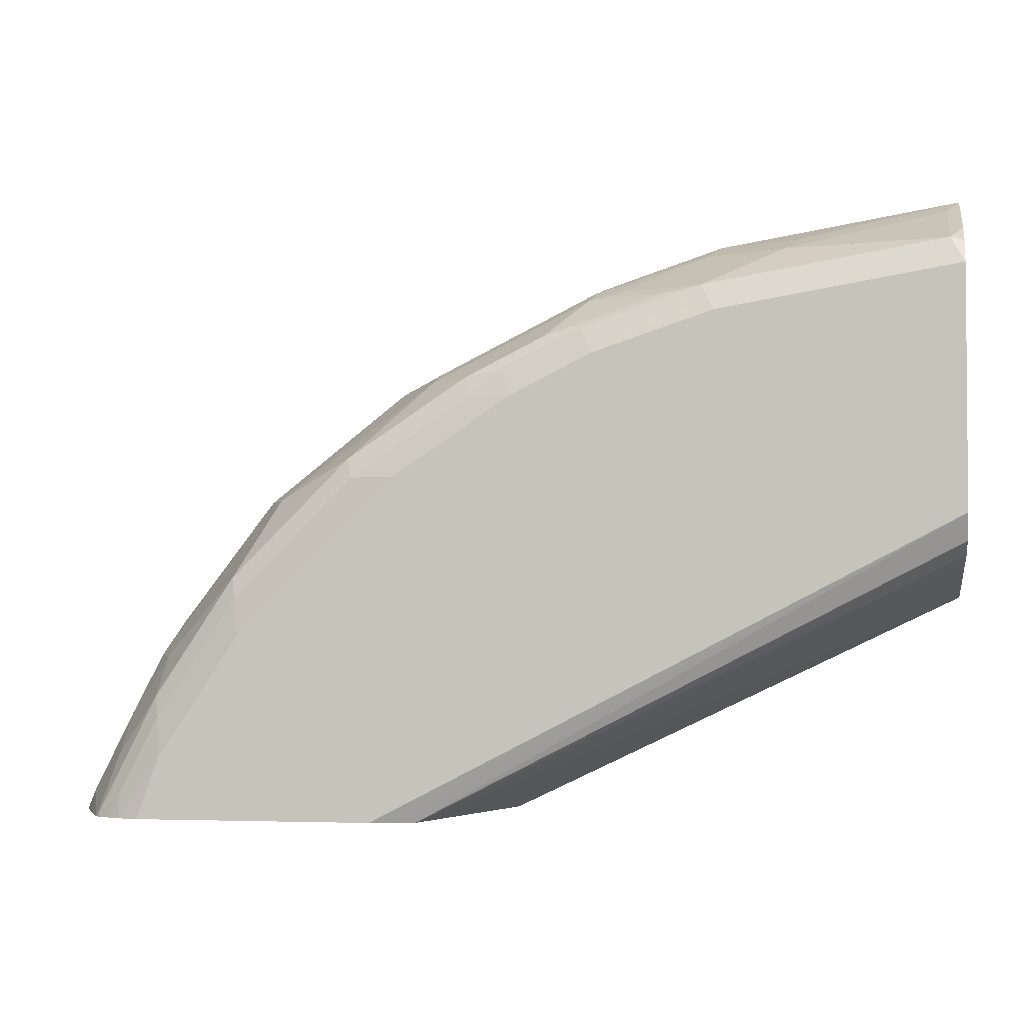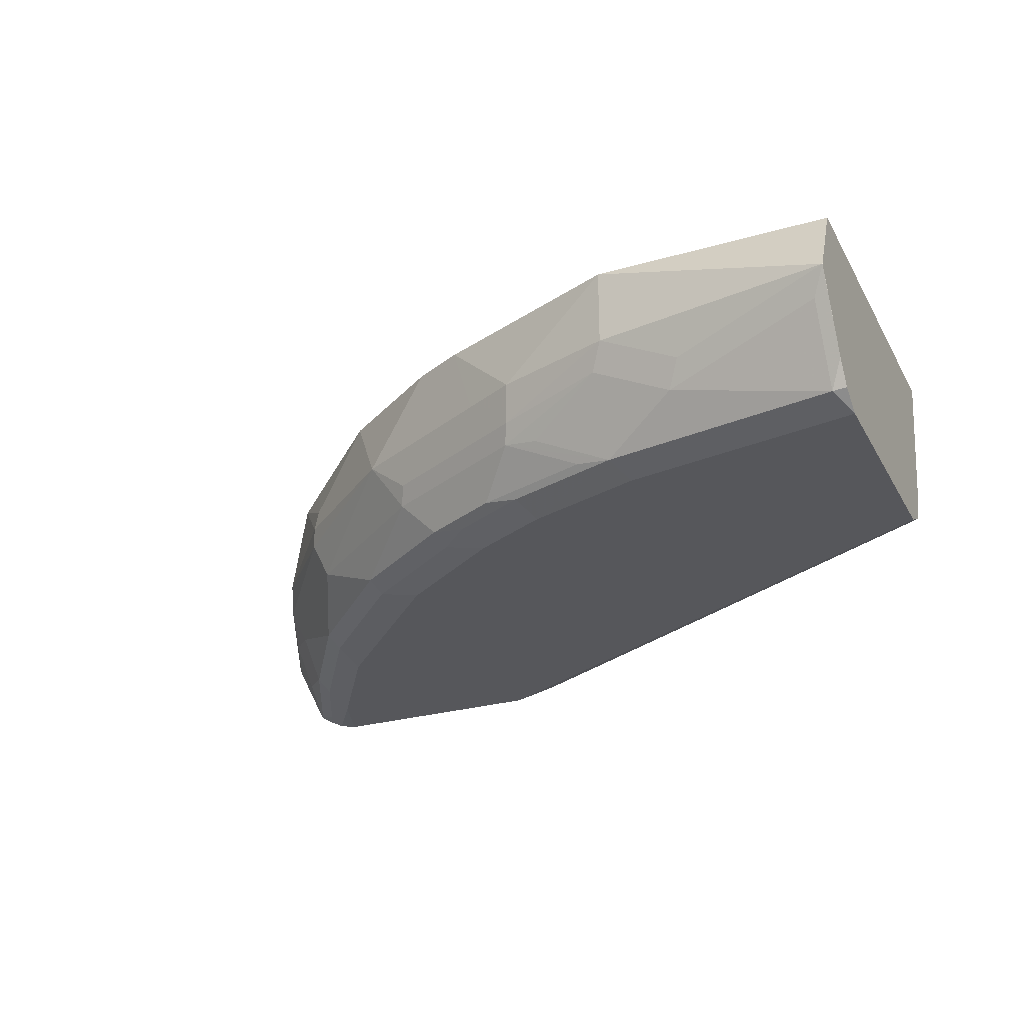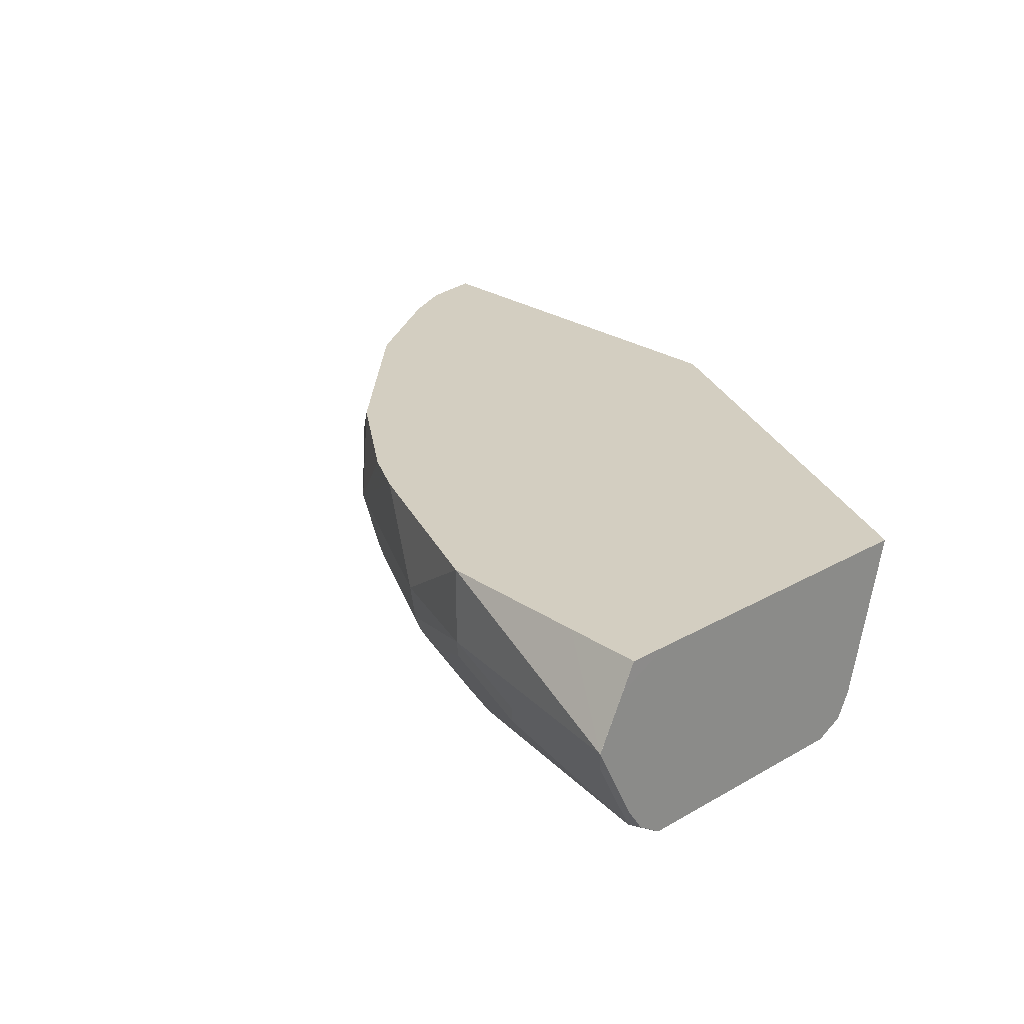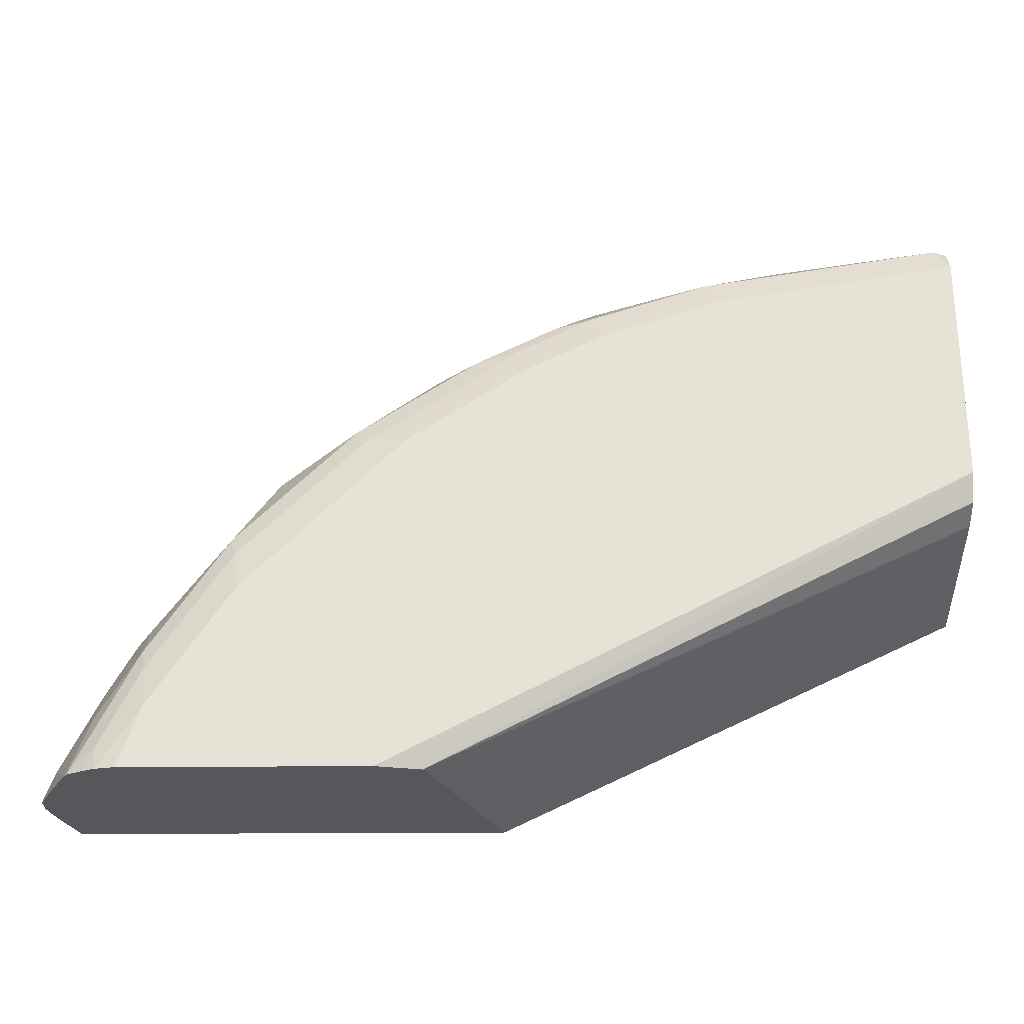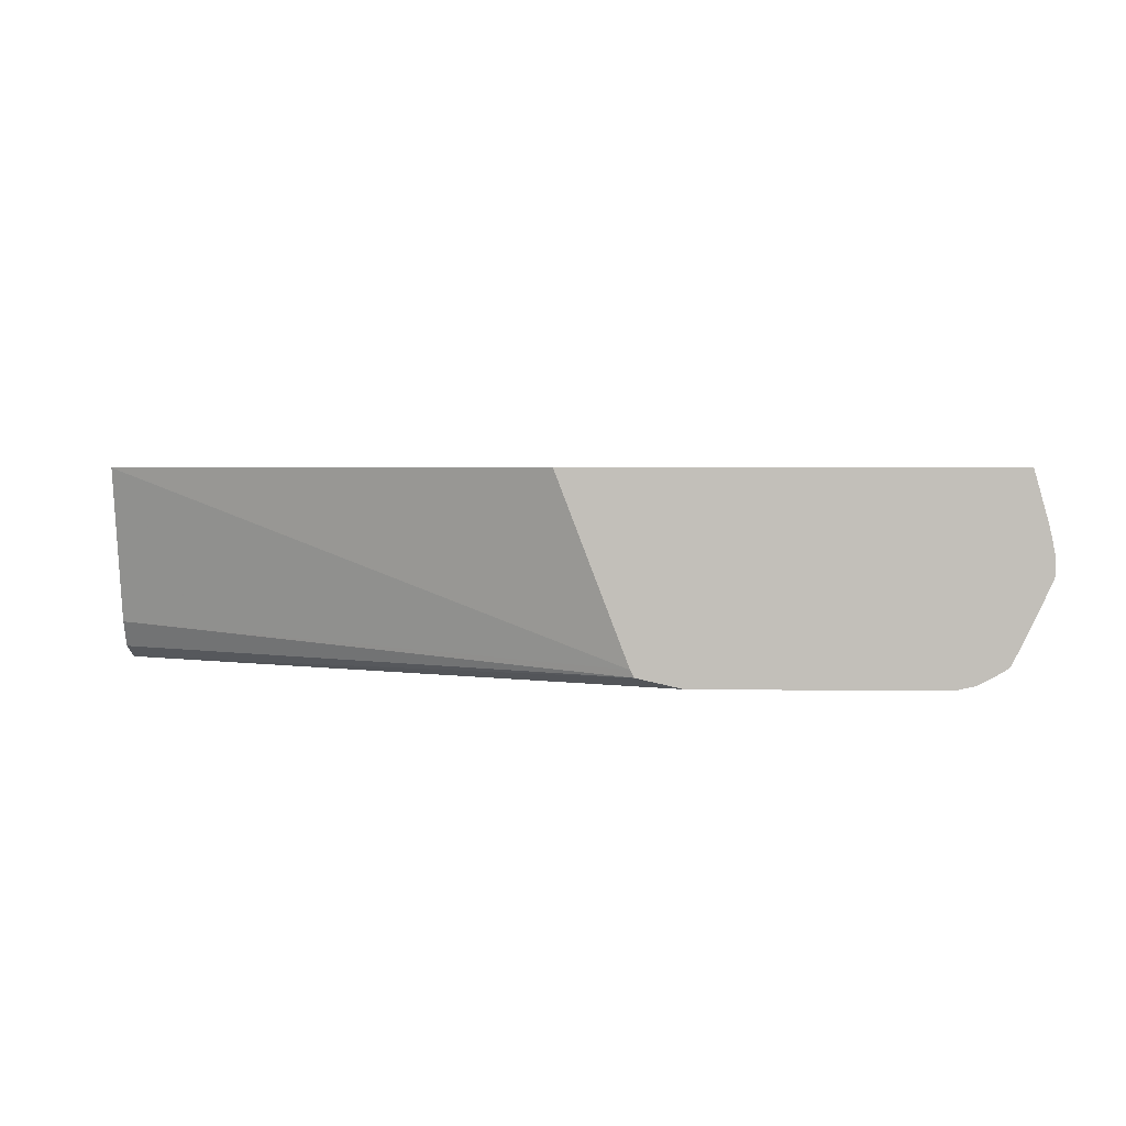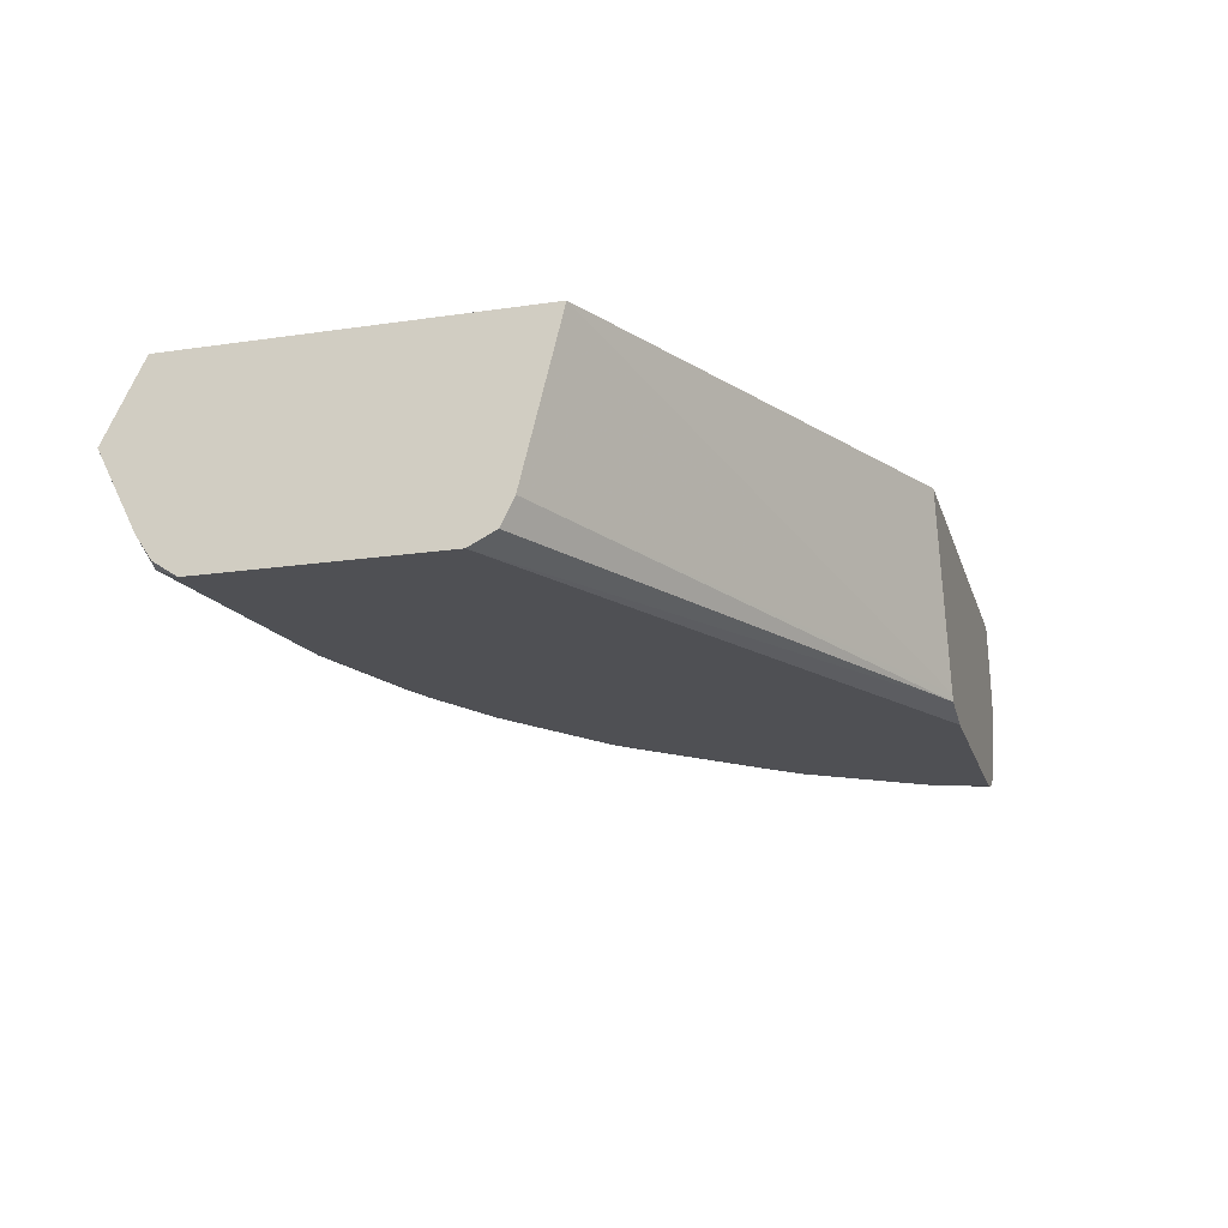
<metadata>
{"format":"obj","ext":"obj","renderer":"f3d","projection":"perspective","resolution":1024,"background":"white","views":[{"elev":-2.7,"azim":-170.6,"up":"+Y"},{"elev":-27.3,"azim":-156.2,"up":"+Z"},{"elev":25.3,"azim":-132.5,"up":"+Z"},{"elev":-26.5,"azim":-179.3,"up":"+Y"},{"elev":2.5,"azim":3.3,"up":"+Z"},{"elev":-19.1,"azim":-74.5,"up":"+Z"}]}
</metadata>
<code>
v 8.56e-06 0.4768 -0.8201
v 0.07628 0.4577 -0.8391
v 0.08267 0.4513 -0.8518
v 0.00639 0.4704 -0.8328
v 0.00639 0.4513 -0.8709
v -3.399e-05 0.4578 -0.858
v -3.399e-05 0.4672 -0.8392
v -3.399e-05 0.4767 -0.8201
v -3.399e-05 0.4767 -0.82
v -3.399e-05 0.4704 -0.8073
v -3.399e-05 0.4641 -0.7947
v 8.56e-06 0.4704 -0.8073
v 0.038 0.4578 -0.7821
v 0.1144 0.4577 -0.7821
v 0.1144 0.4577 -0.8201
v 0.1208 0.4513 -0.8328
v 0.1208 0.4322 -0.8709
v 8.56e-06 0.4386 -0.8773
v -3.399e-05 0.45 -0.8696
v -3.399e-05 0.4576 -0.8583
v 8.56e-06 0.4577 -0.8582
v 0.1144 0.4195 -0.8773
v -3.399e-05 0.4389 -0.7821
v 8.56e-06 0.4578 -0.7821
v 0.1717 0.4386 -0.8201
v 0.2098 0.4195 -0.7821
v 0.174 0.4338 -0.8391
v 0.1764 0.4291 -0.8487
v 0.1589 0.4322 -0.8518
v 0.1383 0.4291 -0.8677
v 0.1955 0.41 -0.8677
v 0.178 0.4132 -0.8709
v 0.1717 0.4005 -0.8773
v -3.399e-05 0.4005 -0.8773
v -3.399e-05 0.4386 -0.8772
v -3.399e-05 0.2864 -0.7821
v 0.1971 0.4259 -0.8201
v 0.2352 0.4068 -0.7821
v 0.2733 0.3878 -0.8201
v 0.2098 0.4195 -0.8201
v 0.2122 0.4148 -0.8391
v 0.2146 0.41 -0.8487
v 0.2336 0.3909 -0.8677
v 0.2162 0.3941 -0.8709
v 0.2098 0.3814 -0.8773
v -3.399e-05 0.3243 -0.8773
v -3.399e-05 0.3052 -0.8582
v 0.2547 0.1799 -0.8691
v 0.2214 0.1799 -0.7821
v 0.2923 0.3687 -0.7821
v 0.2527 0.3909 -0.8487
v 0.2503 0.3957 -0.8391
v 0.2924 0.3687 -0.7821
v 0.3369 0.3369 -0.8201
v 0.3385 0.3337 -0.8296
v 0.3289 0.3337 -0.8487
v 0.2312 0.3814 -0.8725
v 0.2908 0.3528 -0.8677
v 0.2884 0.3433 -0.8725
v 0.267 0.3433 -0.8773
v -3.399e-05 0.3115 -0.8709
v 8.56e-06 0.3242 -0.8773
v 0.2564 0.1799 -0.8725
v 0.425 0.1799 -0.7821
v 0.3495 0.3116 -0.7821
v 0.3337 0.3385 -0.8105
v 0.3687 0.2924 -0.7821
v 0.3878 0.2734 -0.8201
v 0.3957 0.2575 -0.8296
v 0.3695 0.2861 -0.8391
v 0.3576 0.2956 -0.8487
v 0.348 0.2956 -0.8677
v 0.3075 0.3242 -0.8725
v 0.2861 0.3242 -0.8773
v 0.2778 0.1799 -0.8773
v 0.267 0.1799 -0.8749
v 0.4315 0.1799 -0.8057
v 0.4195 0.2098 -0.7821
v 0.4067 0.2354 -0.7821
v 0.4068 0.2352 -0.7821
v 0.4005 0.2479 -0.8201
v 0.4148 0.2193 -0.8296
v 0.3862 0.2575 -0.8487
v 0.4076 0.2289 -0.8391
v 0.3862 0.2384 -0.8677
v 0.3457 0.2861 -0.8725
v 0.3433 0.267 -0.8773
v 0.3922 0.1799 -0.8773
v 0.4329 0.1799 -0.8118
v 0.4345 0.1799 -0.8201
v 0.4345 0.1799 -0.8283
v 0.4338 0.1812 -0.8296
v 0.4267 0.1907 -0.8391
v 0.4076 0.2098 -0.8582
v 0.4053 0.2003 -0.8677
v 0.3838 0.2289 -0.8725
v 0.3814 0.2098 -0.8773
v 0.4015 0.1799 -0.8752
v 0.4335 0.1799 -0.8309
v 0.4247 0.1799 -0.85
v 0.4205 0.1799 -0.8582
v 0.4164 0.1799 -0.8664
v 0.4148 0.1812 -0.8677
v 0.4029 0.1907 -0.8725
v 0.4087 0.1799 -0.8716
v 0.4146 0.1799 -0.8682
f 48 91 90
f 48 90 89
f 54 67 68
f 48 77 64
f 48 64 49
f 51 56 58
f 53 65 66
f 53 66 54
f 54 66 67
f 48 99 91
f 48 89 77
f 39 54 55
f 55 68 69
f 55 69 70
f 55 70 71
f 55 71 72
f 55 72 56
f 56 72 58
f 103 105 104
f 58 72 73
f 58 73 59
f 59 74 60
f 59 73 74
f 54 68 55
f 48 100 99
f 45 59 60
f 48 102 101
f 61 62 63
f 39 55 56
f 39 56 51
f 41 52 51
f 41 51 42
f 42 51 43
f 43 57 44
f 43 51 58
f 43 58 59
f 43 59 57
f 48 101 100
f 44 57 45
f 46 62 61
f 47 61 63
f 47 63 48
f 48 63 76
f 48 76 75
f 48 75 88
f 48 88 98
f 48 98 105
f 48 105 106
f 48 106 102
f 45 57 59
f 62 75 76
f 82 93 84
f 64 77 78
f 84 93 94
f 85 94 95
f 85 95 104
f 85 104 96
f 86 96 97
f 86 97 87
f 88 97 98
f 91 99 92
f 92 99 100
f 92 100 93
f 83 94 85
f 93 100 101
f 93 102 94
f 94 102 103
f 94 103 95
f 95 103 104
f 96 104 97
f 97 104 98
f 98 104 105
f 102 106 103
f 103 106 105
f 39 53 54
f 93 101 102
f 83 84 94
f 82 92 93
f 82 91 92
f 65 67 66
f 67 79 68
f 68 79 80
f 68 80 78
f 68 78 81
f 68 81 82
f 68 82 69
f 69 83 70
f 69 82 84
f 69 84 83
f 70 72 71
f 70 83 72
f 72 83 85
f 72 85 96
f 72 96 86
f 72 86 73
f 73 86 74
f 74 86 87
f 77 89 78
f 78 89 90
f 78 90 81
f 81 90 91
f 81 91 82
f 62 76 63
f 39 50 53
f 14 26 25
f 39 52 41
f 6 20 19
f 6 19 35
f 6 35 34
f 6 34 46
f 6 46 61
f 6 61 47
f 6 47 36
f 6 36 23
f 6 23 11
f 6 11 10
f 6 21 20
f 6 10 9
f 6 8 7
f 11 23 24
f 11 24 12
f 12 24 13
f 13 24 23
f 13 23 36
f 13 36 49
f 13 49 64
f 13 64 78
f 13 78 80
f 6 9 8
f 13 80 79
f 5 22 18
f 5 21 6
f 1 2 3
f 1 3 4
f 1 4 5
f 1 5 6
f 1 6 7
f 1 7 8
f 1 8 9
f 1 9 10
f 1 10 11
f 1 11 12
f 5 17 22
f 1 12 13
f 1 14 15
f 1 15 2
f 2 15 16
f 2 16 3
f 3 5 4
f 3 16 17
f 39 41 40
f 5 18 19
f 5 19 20
f 5 20 21
f 1 13 14
f 13 79 67
f 3 17 5
f 13 65 53
f 18 62 46
f 18 46 34
f 25 37 27
f 25 26 37
f 26 38 39
f 26 39 40
f 26 40 37
f 27 37 41
f 27 41 42
f 27 42 28
f 18 75 62
f 28 31 30
f 31 43 44
f 31 44 32
f 32 44 45
f 32 45 33
f 36 47 48
f 36 48 49
f 37 40 41
f 38 50 39
f 39 51 52
f 13 67 65
f 28 42 31
f 18 88 75
f 31 42 43
f 18 87 97
f 13 53 50
f 18 97 88
f 13 50 38
f 13 38 26
f 13 26 14
f 14 25 15
f 15 27 16
f 16 27 28
f 16 28 29
f 16 29 17
f 17 29 28
f 15 25 27
f 17 30 31
f 18 60 74
f 17 28 30
f 18 45 60
f 18 33 45
f 18 35 19
f 18 22 33
f 18 34 35
f 17 33 22
f 17 32 33
f 17 31 32
f 18 74 87

</code>
